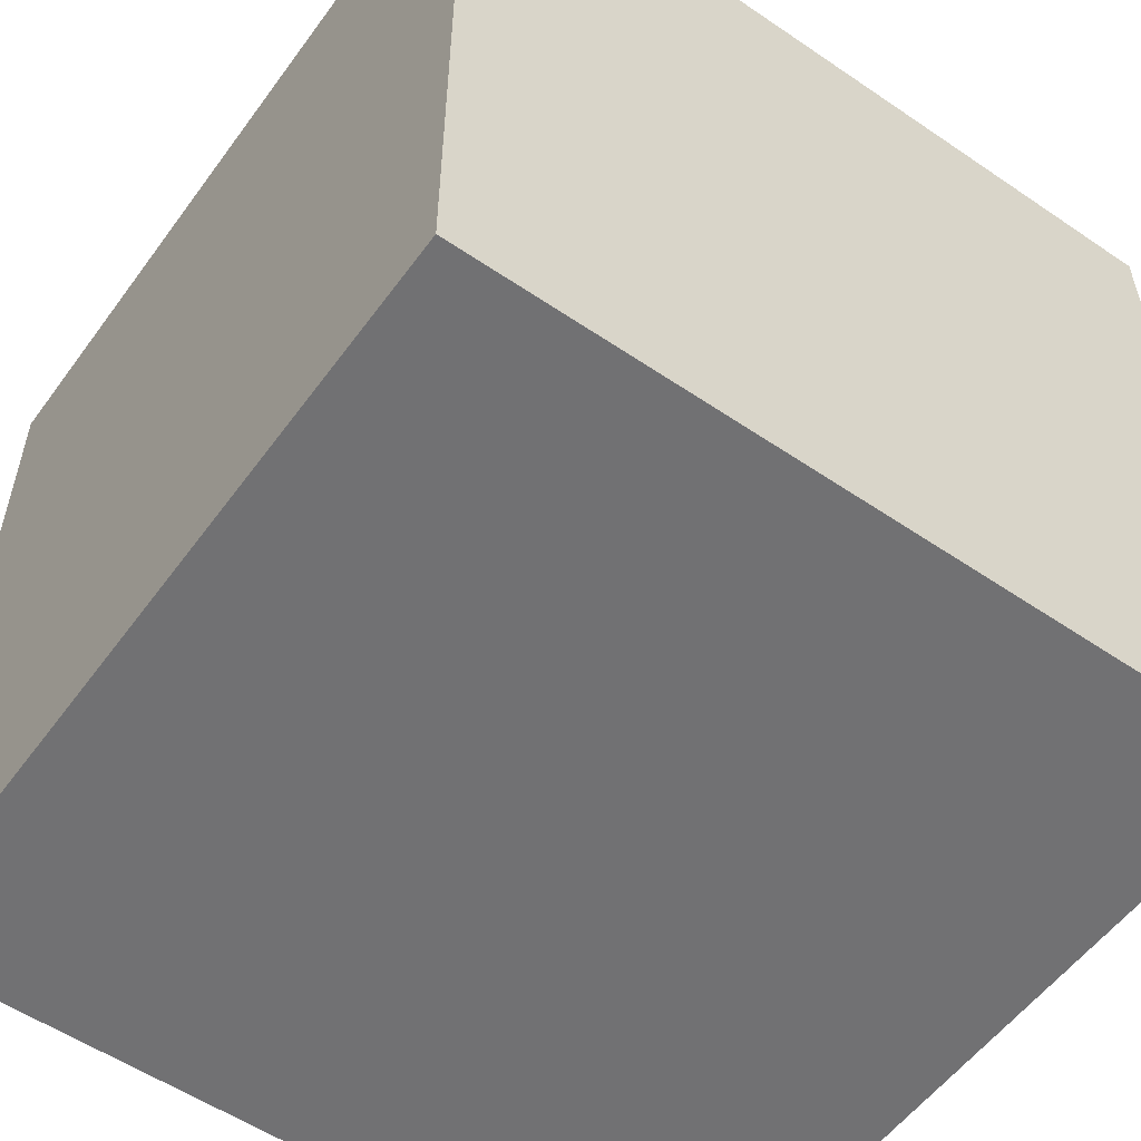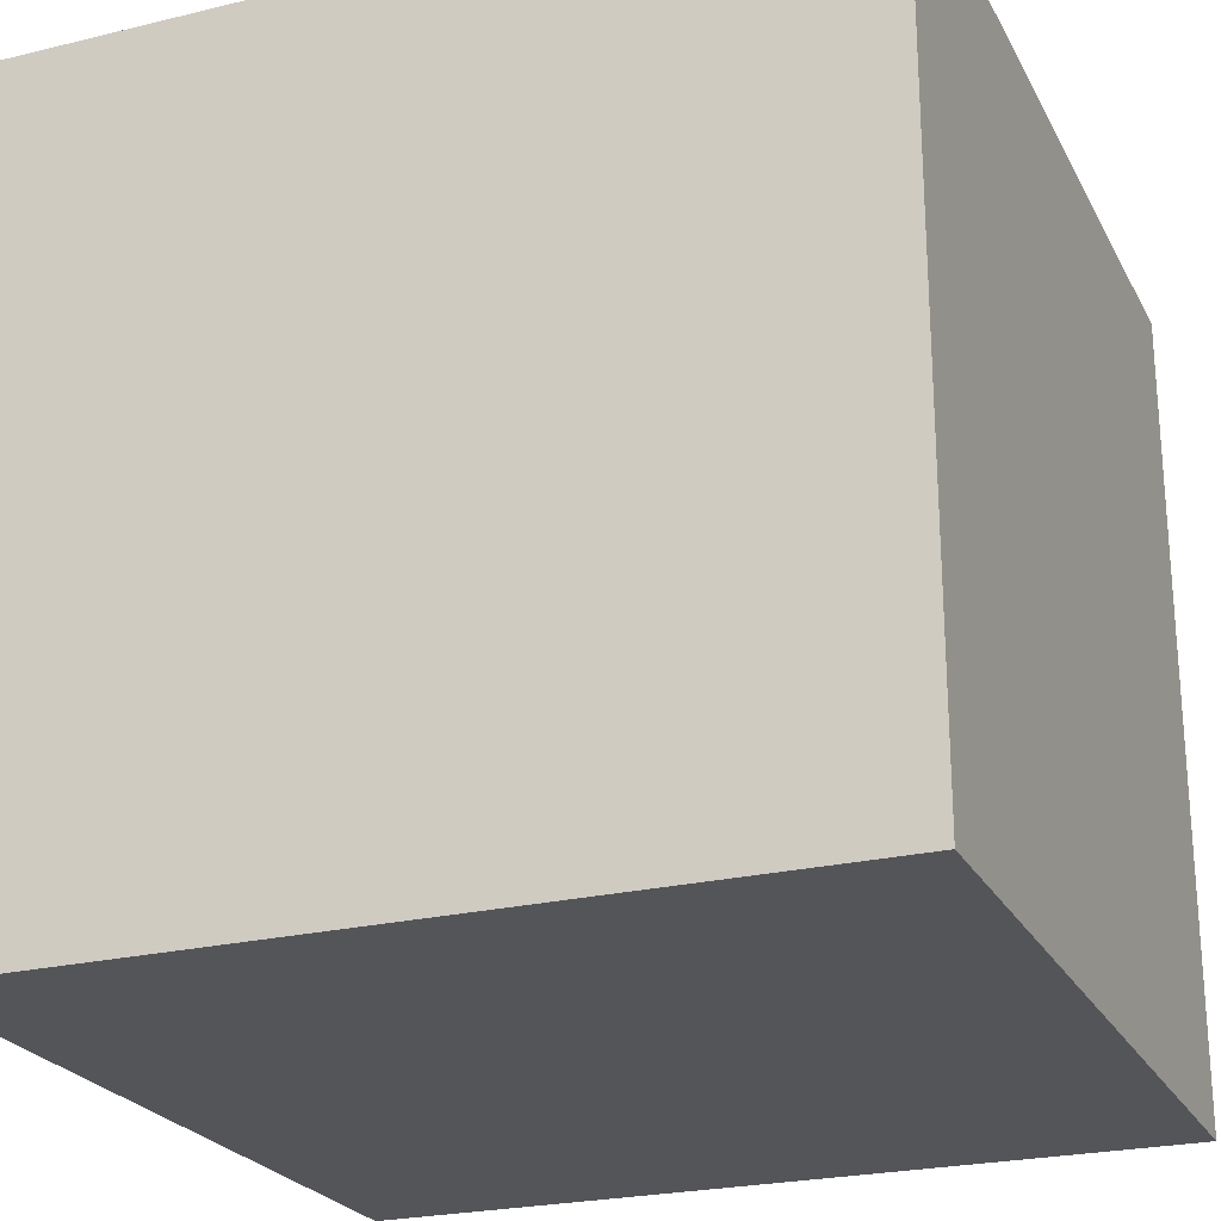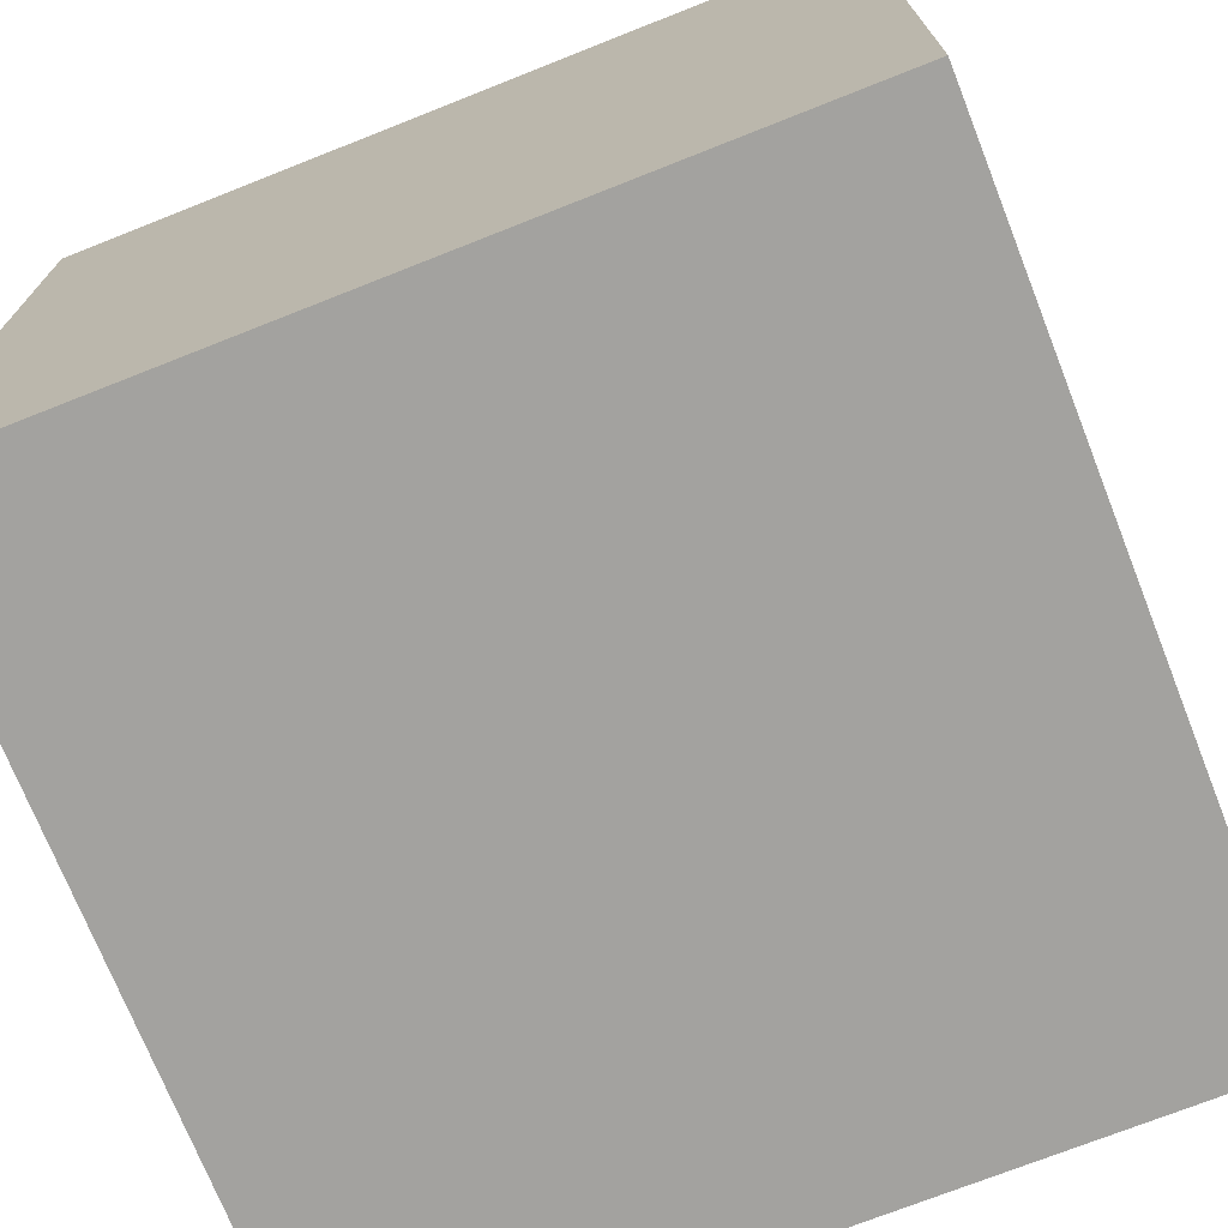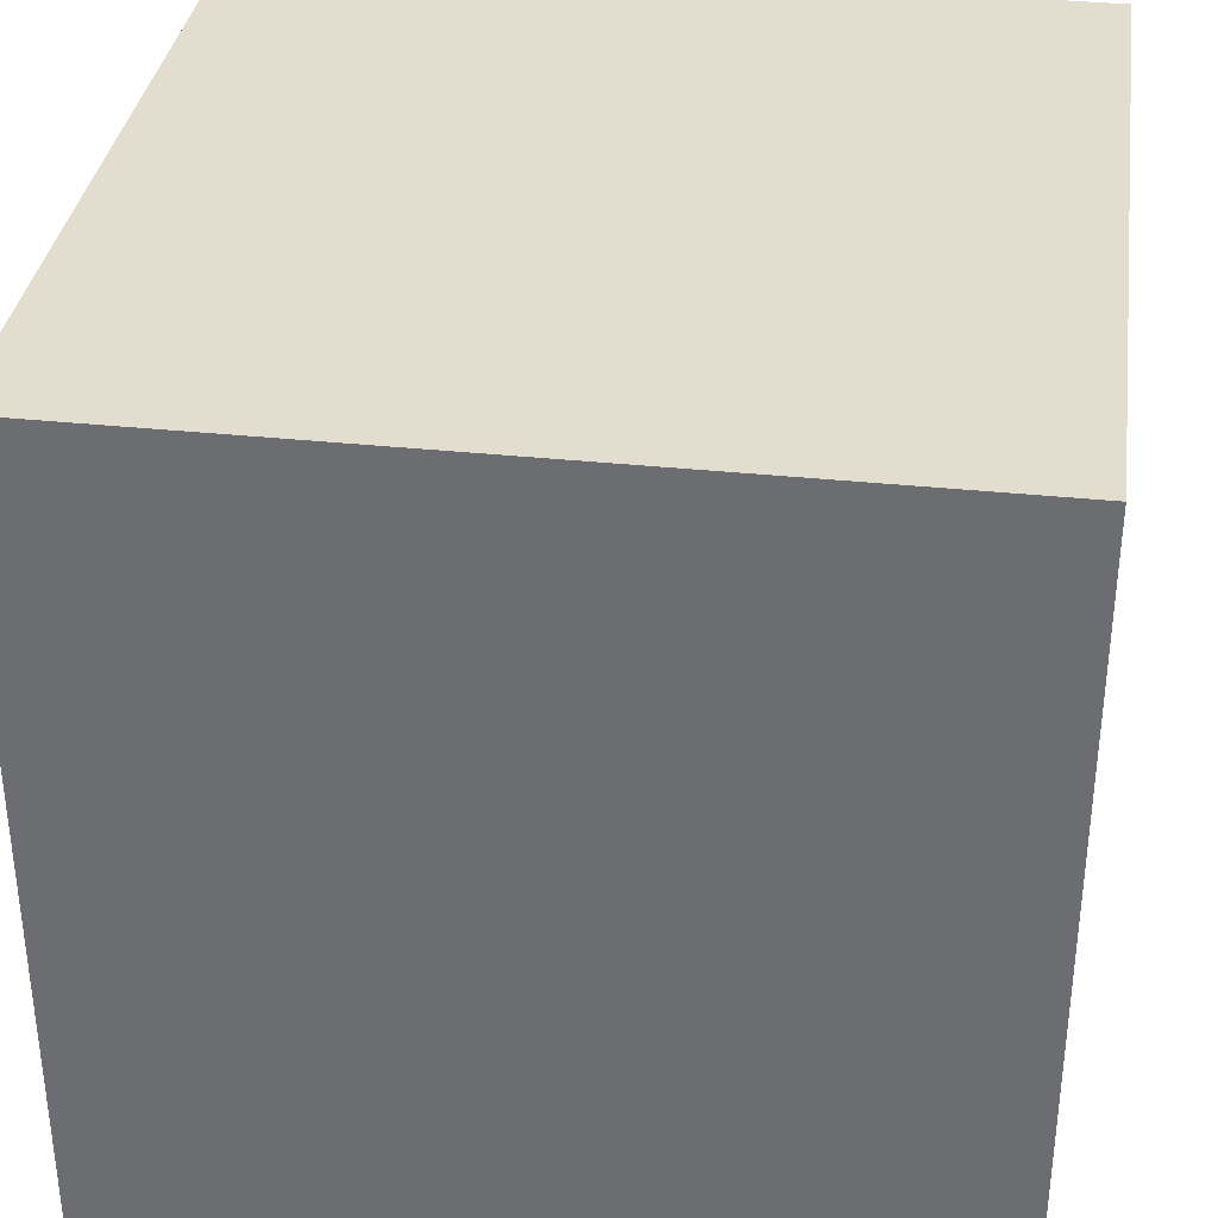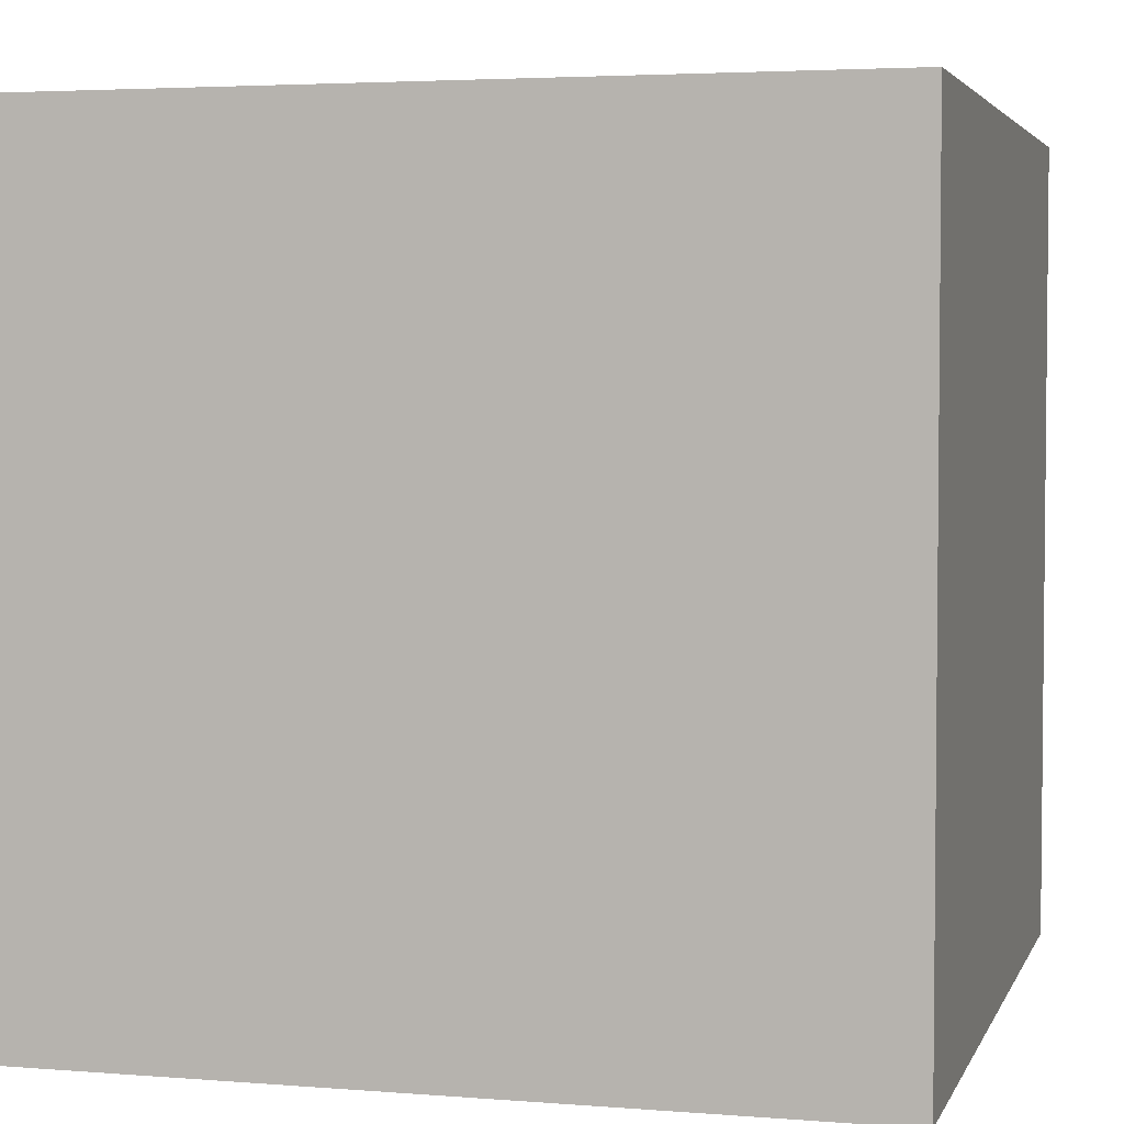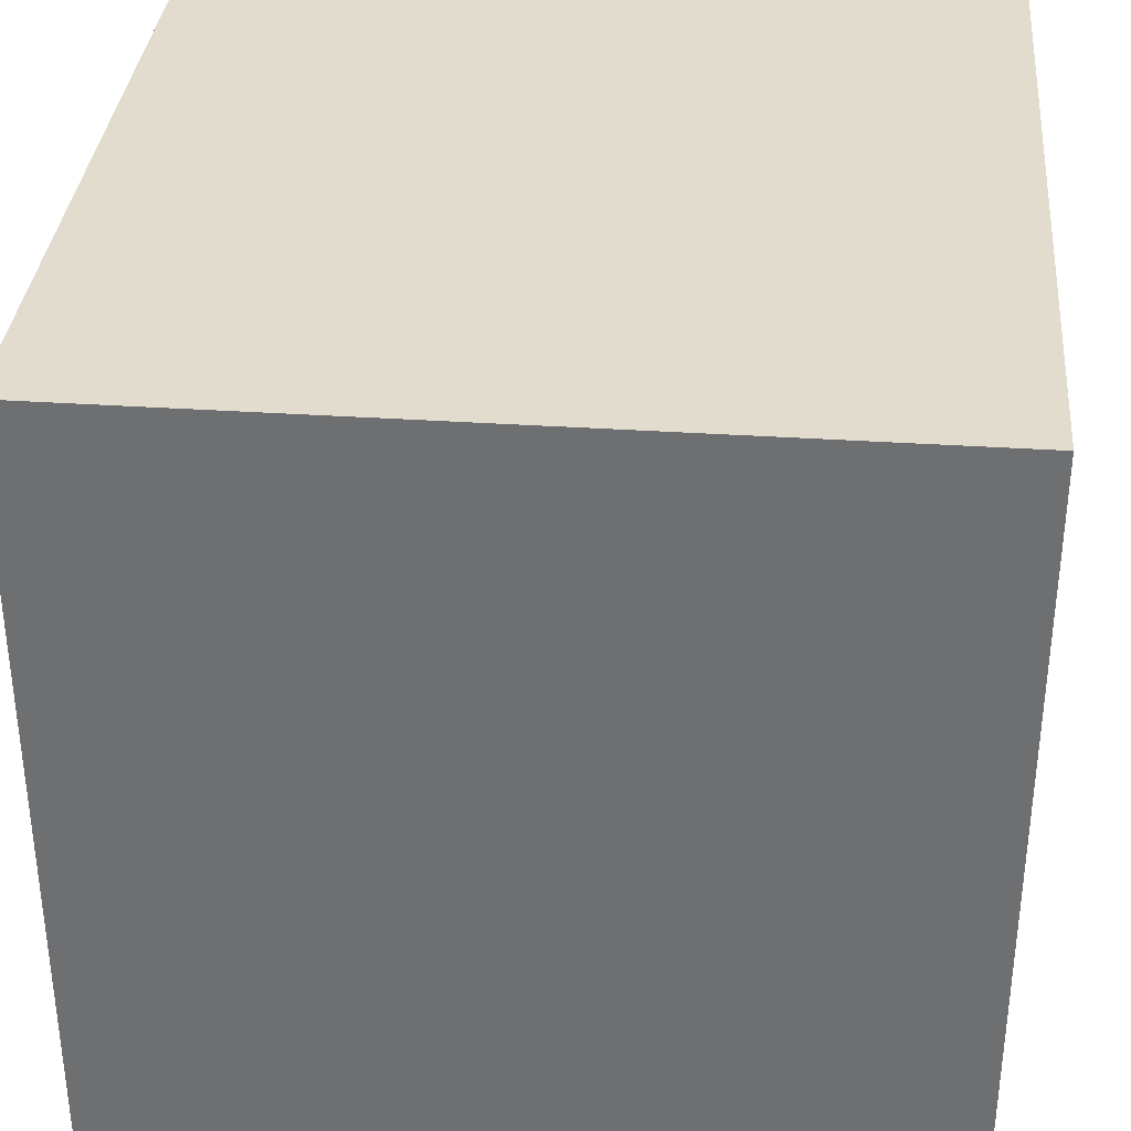
<metadata>
{"format":"obj","ext":"obj","renderer":"f3d","projection":"perspective","resolution":1024,"background":"white","views":[{"elev":-55.3,"azim":-35.6,"up":"+Y"},{"elev":-24.0,"azim":-68.1,"up":"+Y"},{"elev":-72.6,"azim":-158.4,"up":"+Y"},{"elev":34.8,"azim":8.0,"up":"+Z"},{"elev":3.7,"azim":-74.9,"up":"+Z"},{"elev":34.7,"azim":95.1,"up":"+Y"}]}
</metadata>
<code>
o Cube
v 1 1 -1
v 1 -1 -1
v 1 1 1
v 1 -1 1
v -1 1 -1
v -1 -1 -1
v -1 1 1
v -1 -1 1
f 5 3 1
f 3 8 4
f 2 8 6
f 5 2 6
f 5 7 3
f 3 7 8
f 2 4 8
f 5 1 2
f 7 6 8
f 1 4 2
f 7 5 6
f 1 3 4

</code>
